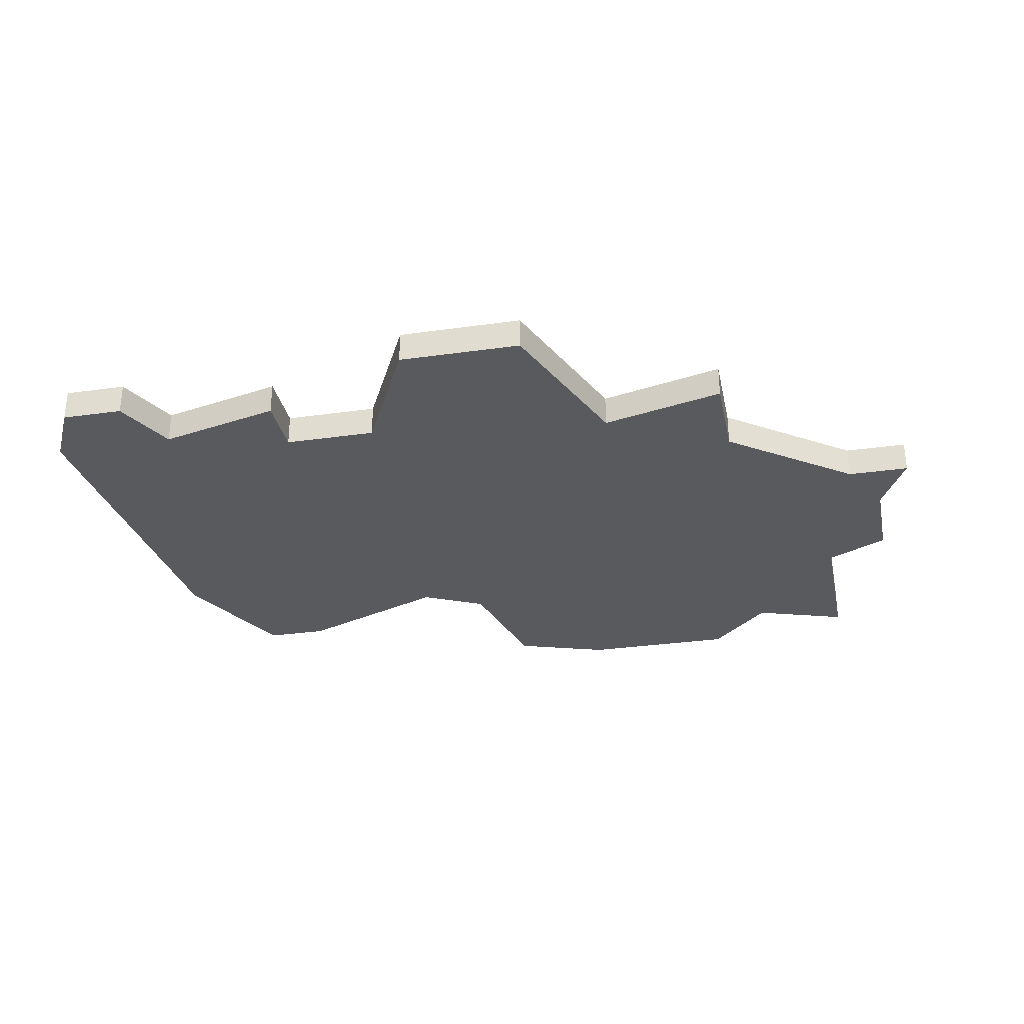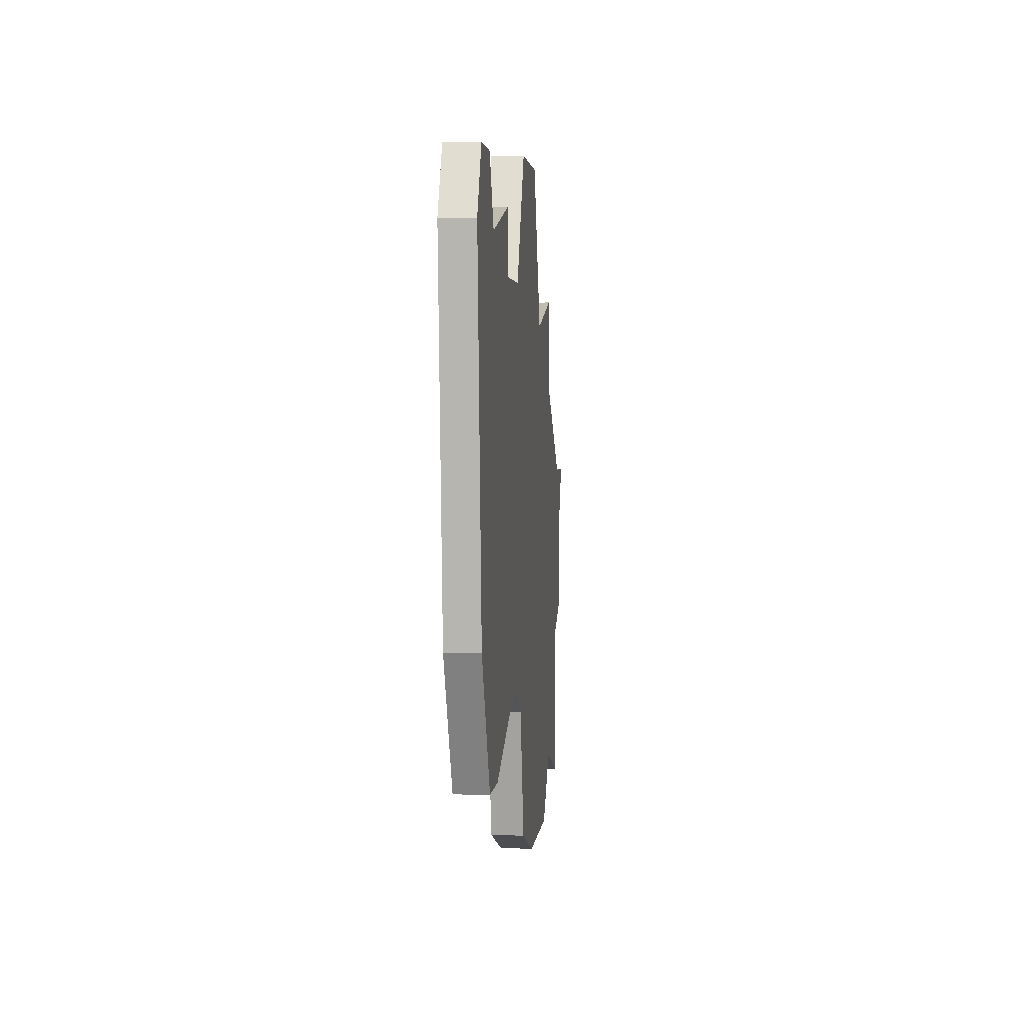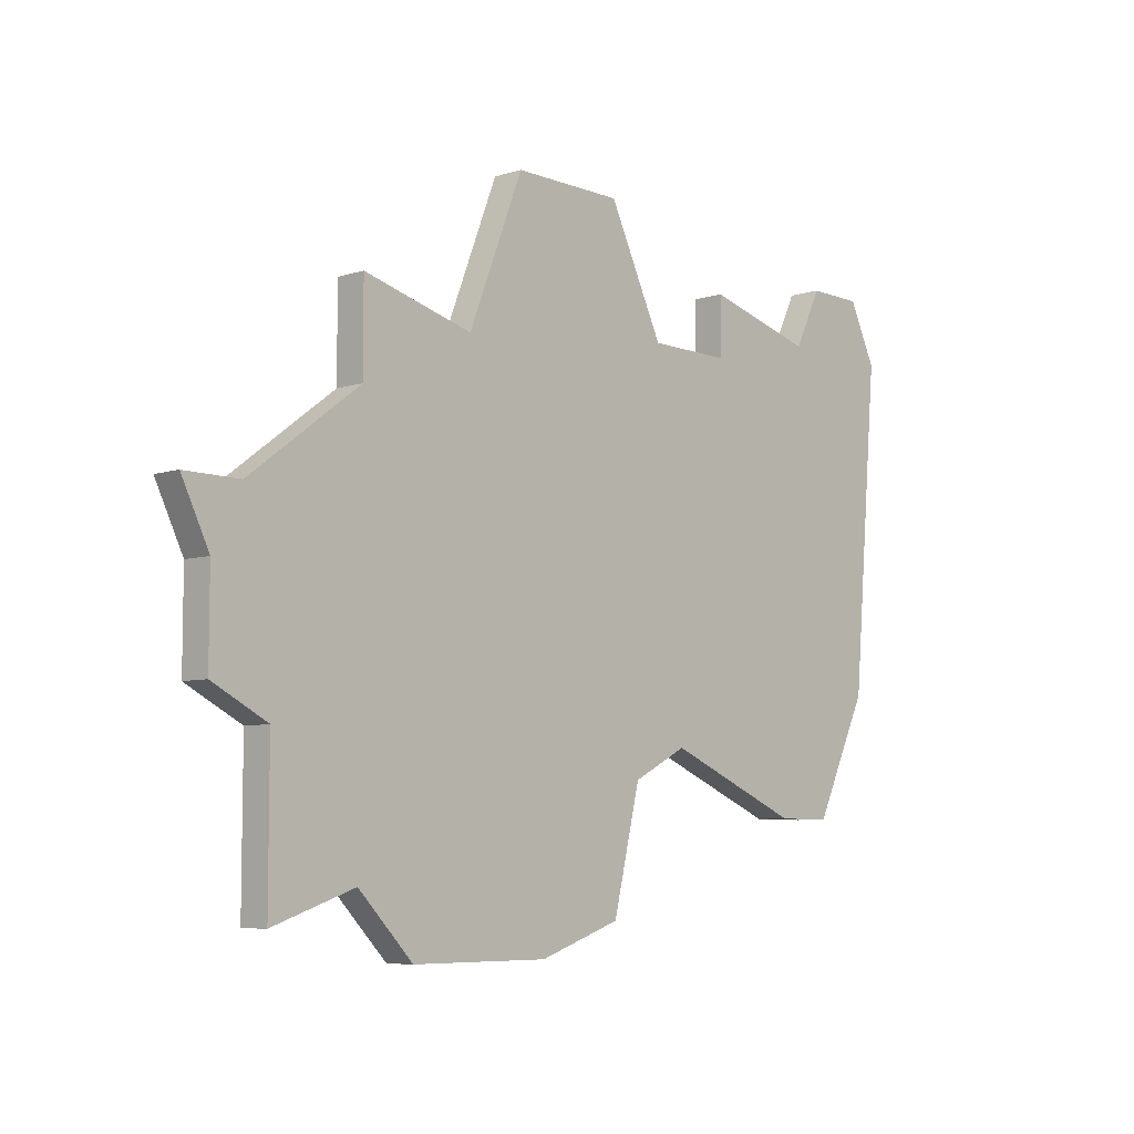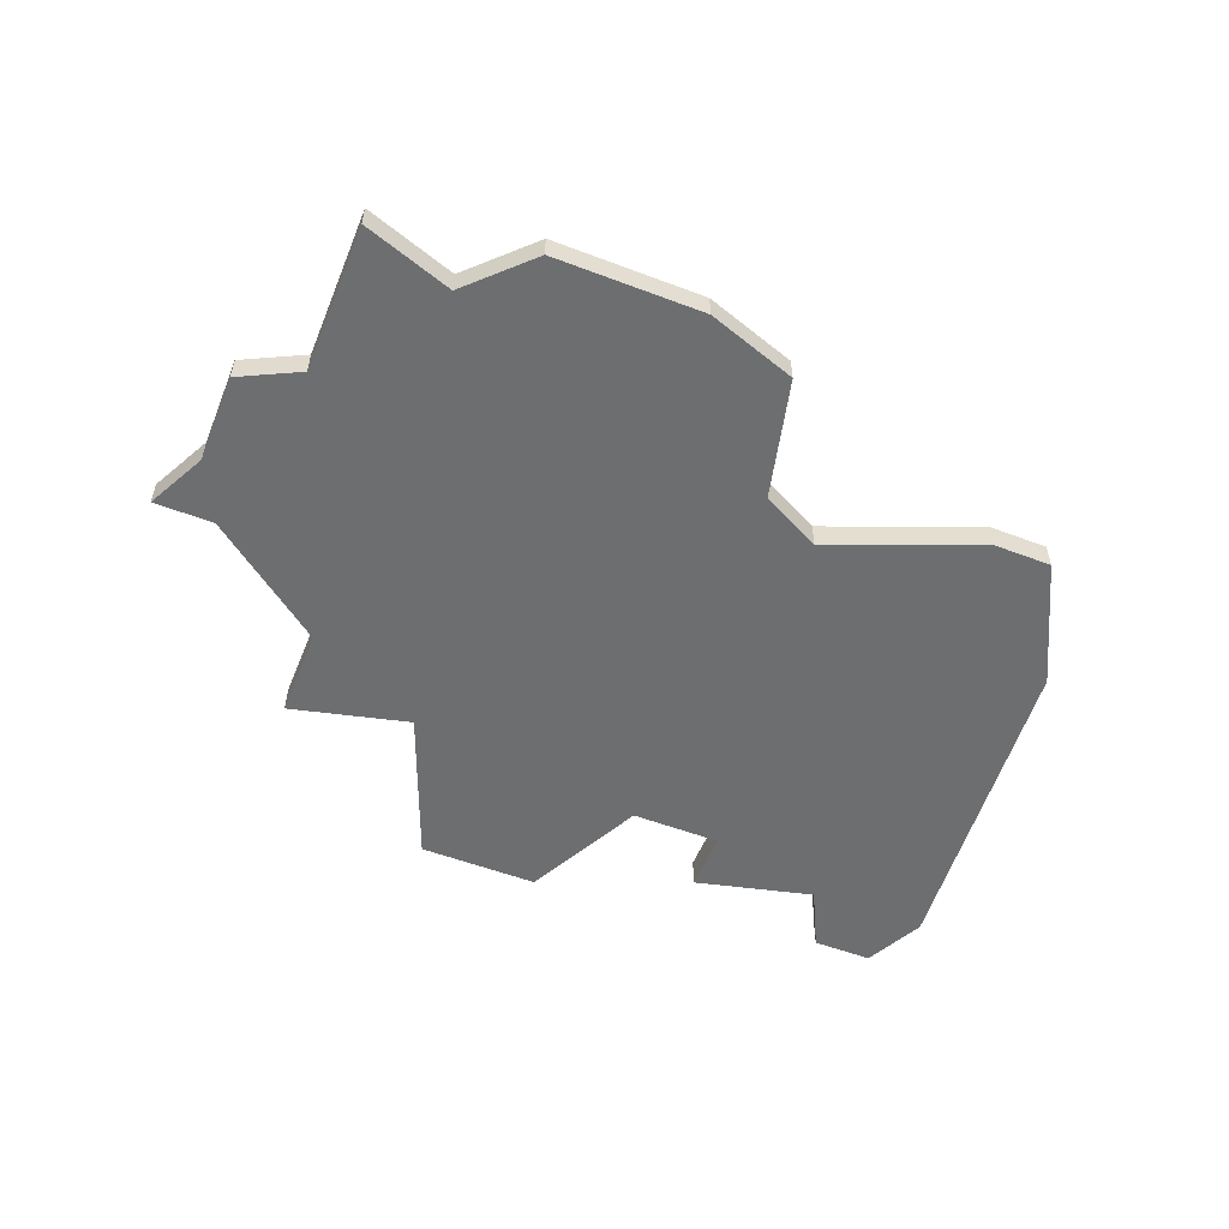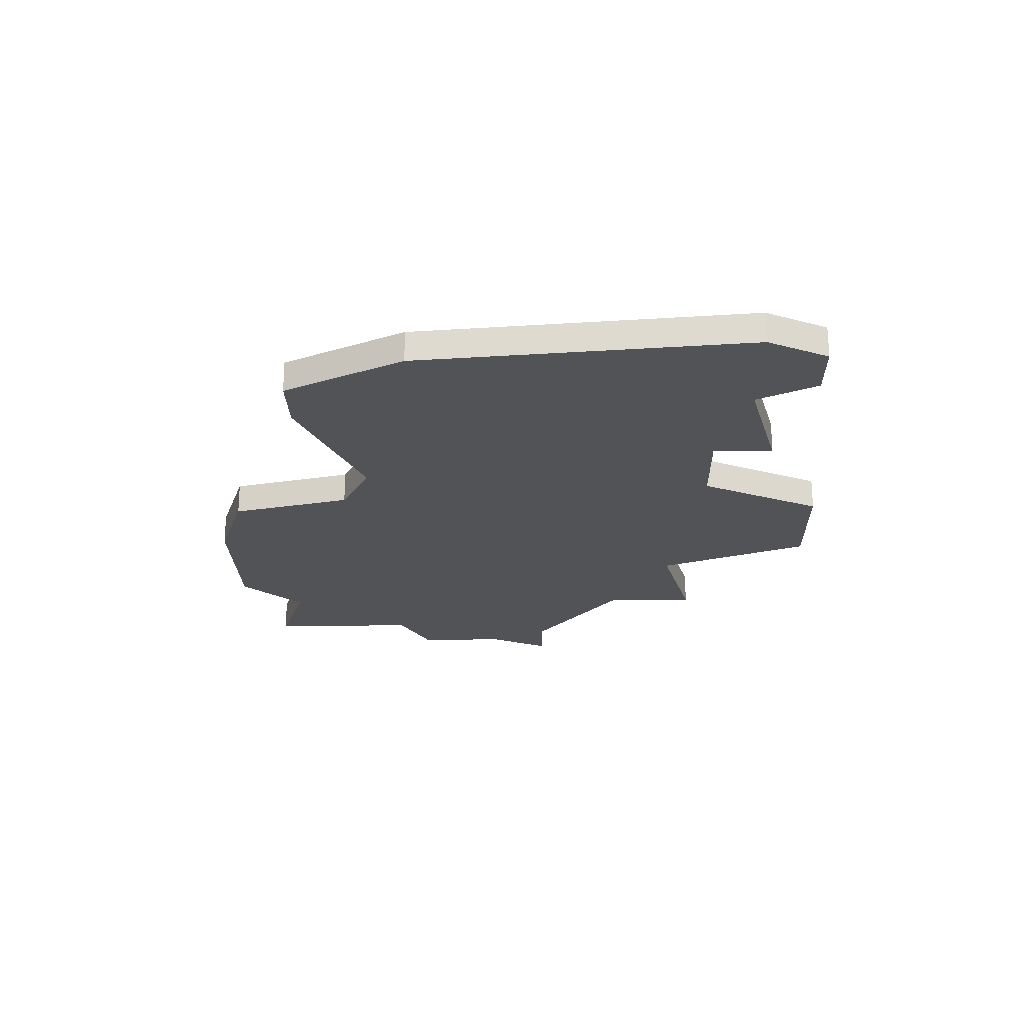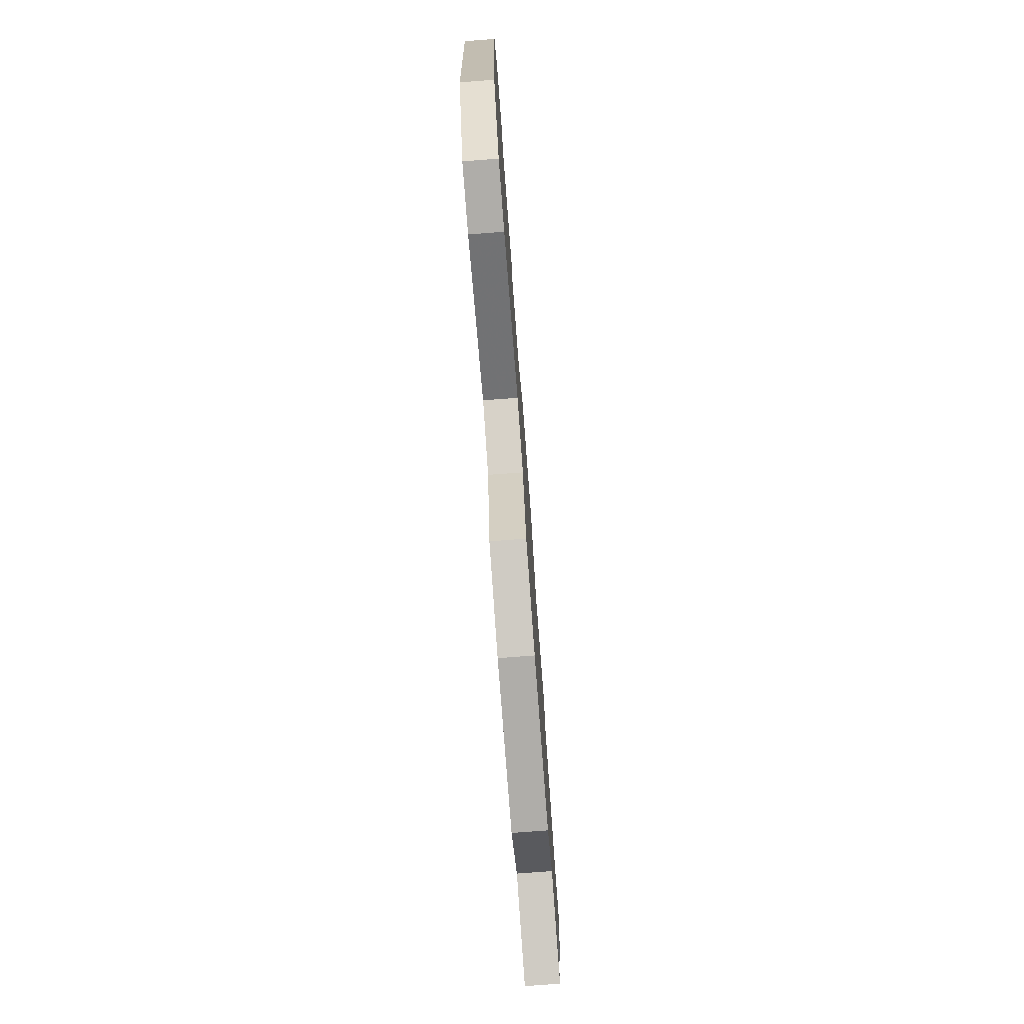
<metadata>
{"format":"obj","ext":"obj","renderer":"f3d","projection":"perspective","resolution":1024,"background":"white","views":[{"elev":-30.8,"azim":-168.5,"up":"+Z"},{"elev":2.6,"azim":95.4,"up":"+Y"},{"elev":-7.0,"azim":-48.0,"up":"+Y"},{"elev":-54.3,"azim":-21.9,"up":"+Z"},{"elev":-22.3,"azim":91.3,"up":"+Z"},{"elev":-77.2,"azim":94.3,"up":"+Y"}]}
</metadata>
<code>
v 2857 -635 0
v 2857 -635 1
v 2865 -630 0
v 2865 -630 1
v 2873 -629 0
v 2873 -629 1
v 2881 -626 0
v 2881 -626 1
v 2881 -643 0
v 2881 -643 1
v 2856 -637 0
v 2856 -637 1
v 2856 -640 0
v 2856 -640 1
v 2872 -642 0
v 2872 -642 1
v 2880 -628 0
v 2880 -628 1
v 2855 -635 0
v 2855 -635 1
v 2863 -647 0
v 2863 -647 1
v 2871 -646 0
v 2871 -646 1
v 2871 -625 0
v 2871 -625 1
v 2879 -643 0
v 2879 -643 1
v 2861 -645 0
v 2861 -645 1
v 2861 -629 0
v 2861 -629 1
v 2861 -632 0
v 2861 -632 1
v 2868 -647 0
v 2868 -647 1
v 2876 -629 0
v 2876 -629 1
v 2876 -627 0
v 2876 -627 1
v 2884 -628 0
v 2884 -628 1
v 2867 -625 0
v 2867 -625 1
v 2883 -639 0
v 2883 -639 1
v 2883 -626 0
v 2883 -626 1
v 2858 -646 0
v 2858 -646 1
v 2858 -641 0
v 2858 -641 1
v 2874 -641 0
v 2874 -641 1
f 29 49 51
f 11 51 13
f 35 21 29
f 15 51 33
f 51 15 29
f 1 11 19
f 1 51 11
f 31 3 33
f 33 51 1
f 5 3 43
f 3 15 33
f 29 15 35
f 3 5 15
f 53 15 5
f 25 5 43
f 45 9 27
f 37 53 5
f 27 53 45
f 45 53 37
f 17 37 39
f 47 41 17
f 45 37 17
f 17 7 47
f 17 41 45
f 23 35 15
f 52 50 30
f 14 52 12
f 30 22 36
f 34 52 16
f 30 16 52
f 20 12 2
f 12 52 2
f 34 4 32
f 2 52 34
f 44 4 6
f 34 16 4
f 36 16 30
f 16 6 4
f 6 16 54
f 44 6 26
f 28 10 46
f 6 54 38
f 46 54 28
f 38 54 46
f 40 38 18
f 18 42 48
f 18 38 46
f 48 8 18
f 46 42 18
f 16 36 24
f 4 44 3
f 3 44 43
f 32 4 31
f 31 4 3
f 34 32 33
f 33 32 31
f 2 34 1
f 1 34 33
f 20 2 19
f 19 2 1
f 12 20 11
f 11 20 19
f 14 12 13
f 13 12 11
f 52 14 51
f 51 14 13
f 50 52 49
f 49 52 51
f 30 50 29
f 29 50 49
f 22 30 21
f 21 30 29
f 36 22 35
f 35 22 21
f 24 36 23
f 23 36 35
f 16 24 15
f 15 24 23
f 54 16 53
f 53 16 15
f 28 54 27
f 27 54 53
f 10 28 9
f 9 28 27
f 46 10 45
f 45 10 9
f 42 46 41
f 41 46 45
f 48 42 47
f 47 42 41
f 8 48 7
f 7 48 47
f 18 8 17
f 17 8 7
f 40 18 39
f 39 18 17
f 38 40 37
f 37 40 39
f 6 38 5
f 5 38 37
f 44 26 43
f 43 26 25
f 26 6 25
f 25 6 5

</code>
